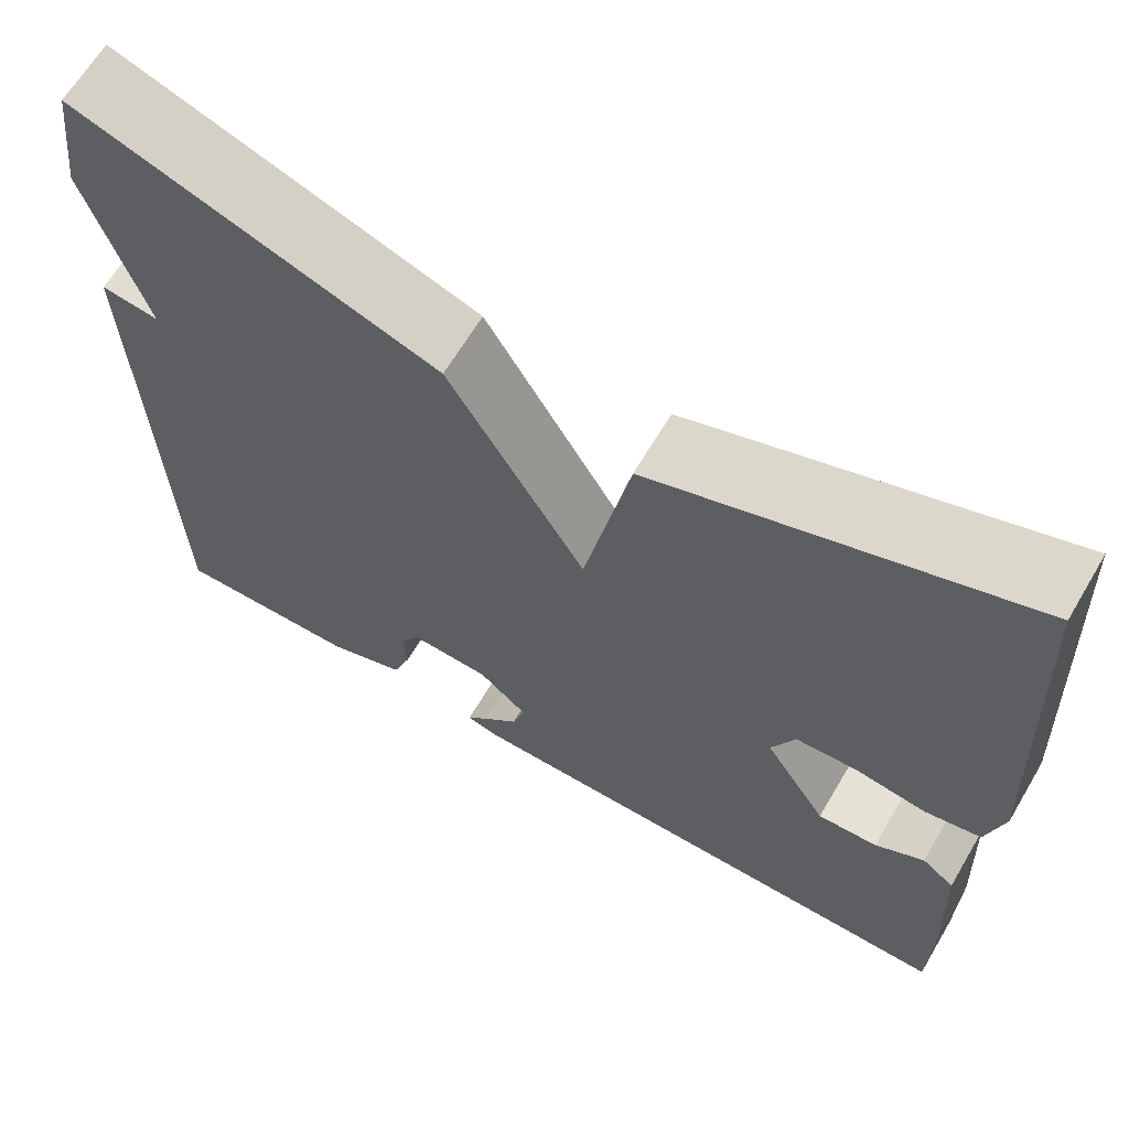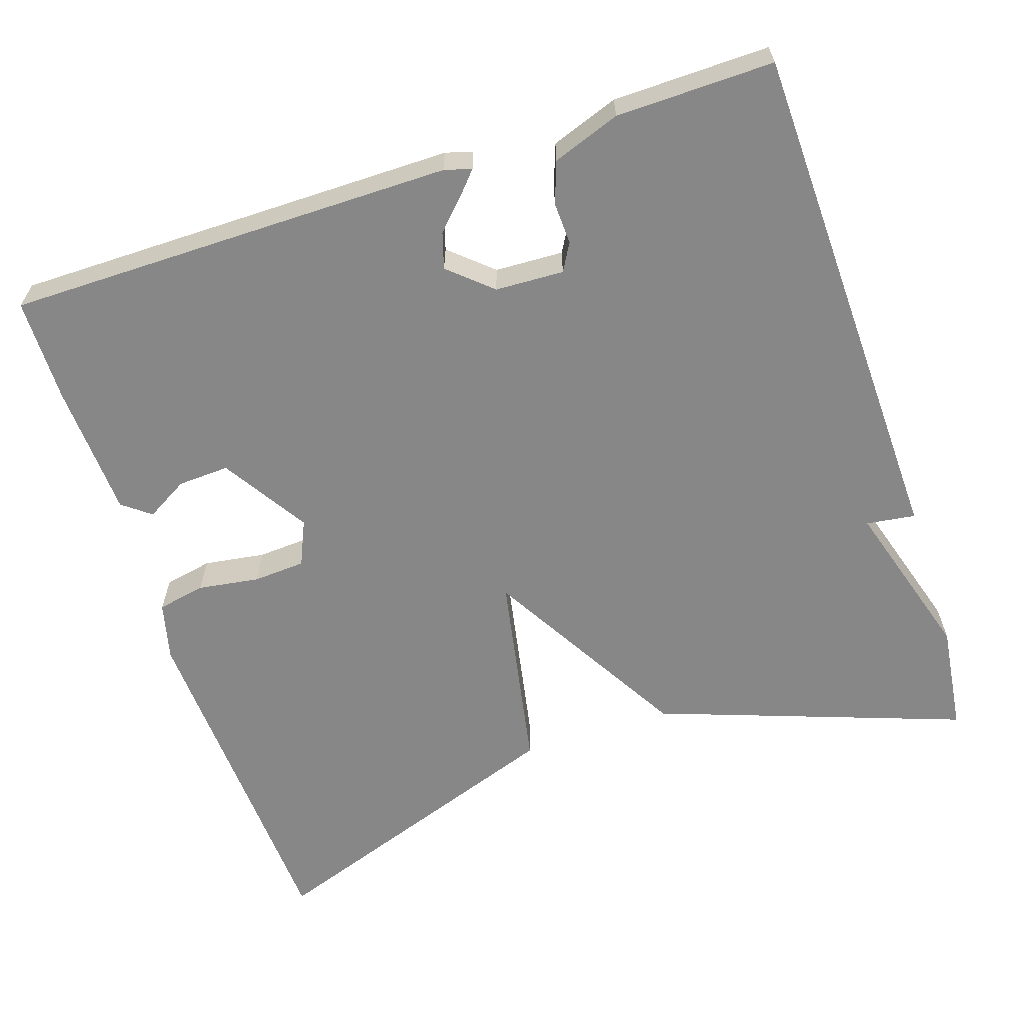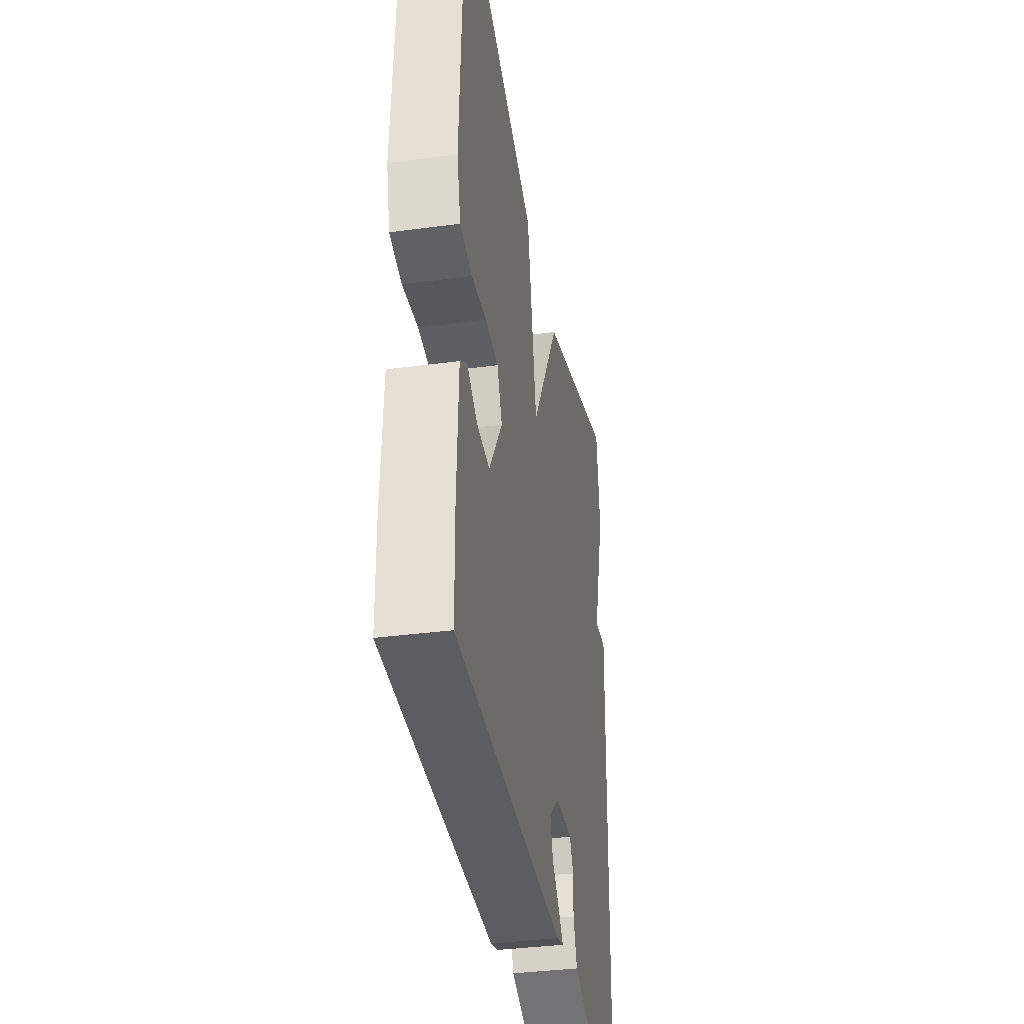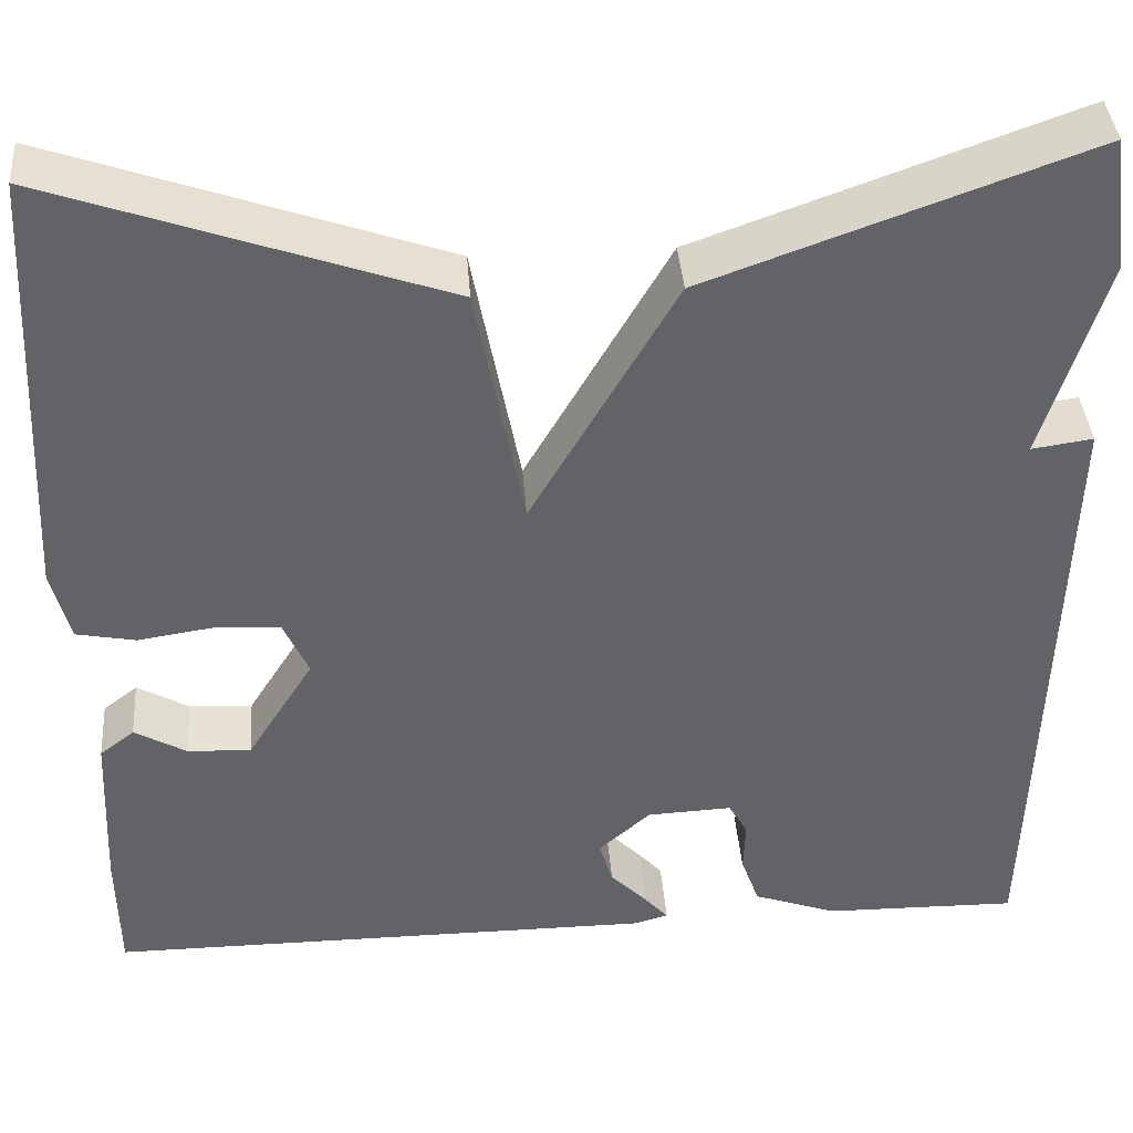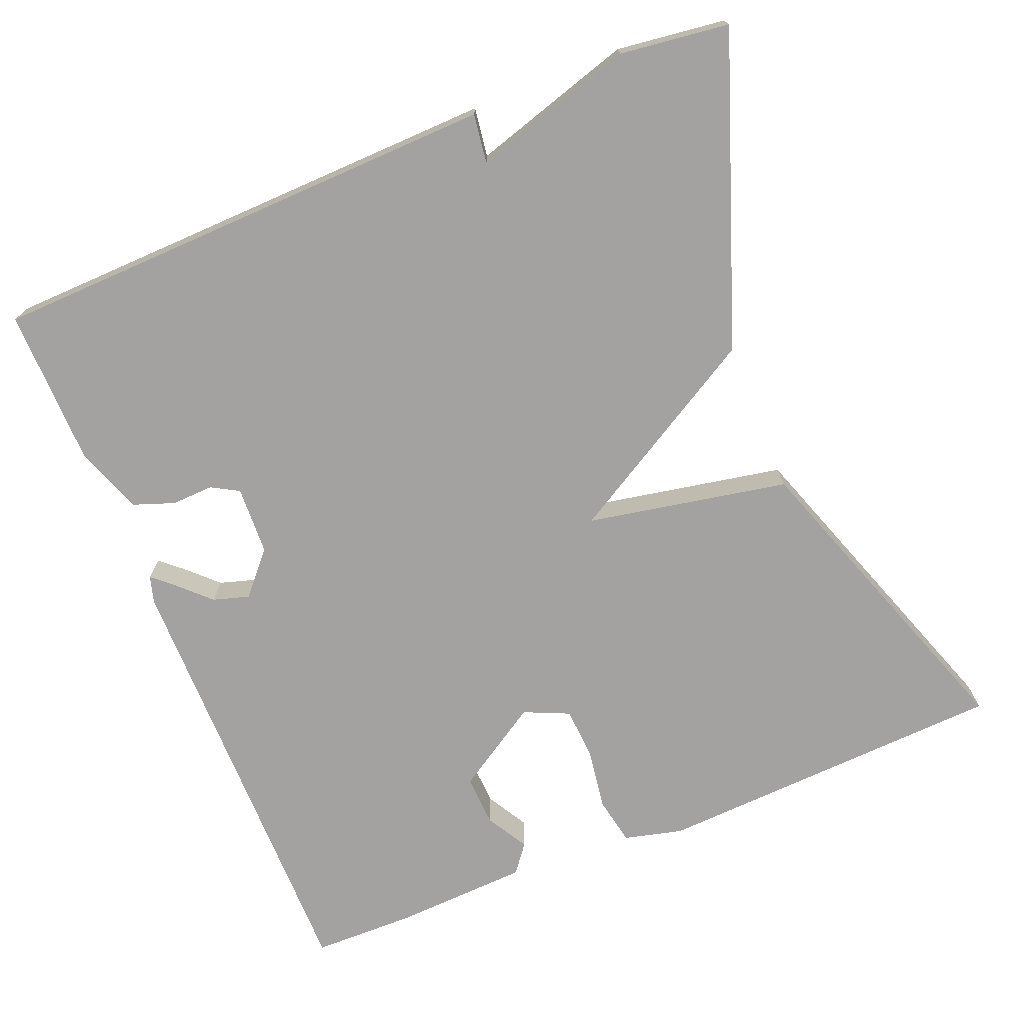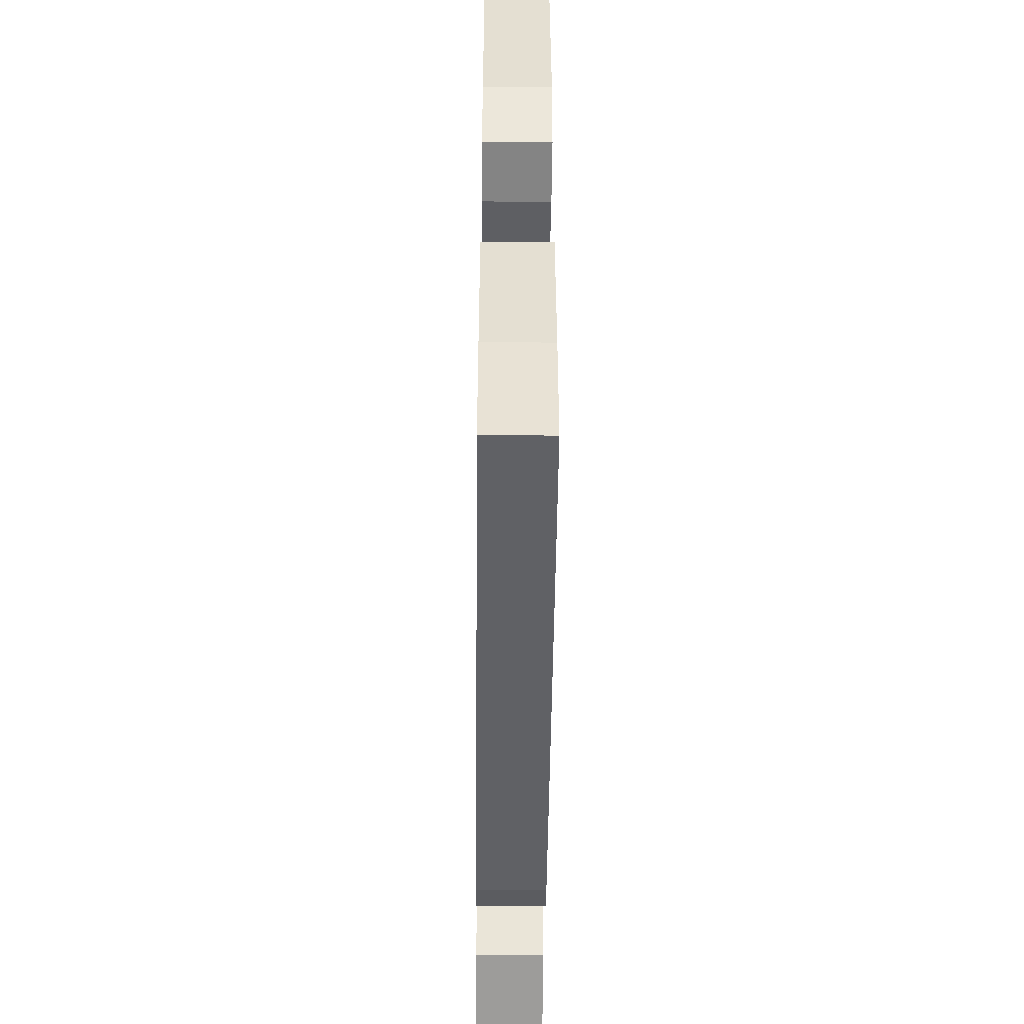
<metadata>
{"format":"obj","ext":"obj","renderer":"f3d","projection":"perspective","resolution":1024,"background":"white","views":[{"elev":65.0,"azim":30.6,"up":"+Z"},{"elev":-62.4,"azim":-161.6,"up":"+Y"},{"elev":-37.0,"azim":99.7,"up":"+Z"},{"elev":39.5,"azim":175.7,"up":"+Z"},{"elev":-72.7,"azim":-67.8,"up":"+Y"},{"elev":-50.4,"azim":89.4,"up":"+Z"}]}
</metadata>
<code>
v 0.5 0.07 -0.5
v -0.074 0.07 -0.499
v -0.109 0.07 -0.489
v -0.085 0.07 -0.462
v -0.046 0.07 -0.422
v -0.032 0.07 -0.376
v -0.086 0.07 -0.328
v -0.174 0.07 -0.324
v -0.194 0.07 -0.359
v -0.192 0.07 -0.413
v -0.211 0.07 -0.466
v -0.298 0.07 -0.497
v -0.5 0.07 -0.5
v -0.518 0.07 0.16
v -0.455 0.07 0.151
v -0.518 0.07 0.36
v -0.5 0.07 0.5
v -0.106 0.07 0.358
v 0.044 0.07 0.099
v 0.094 0.07 0.358
v 0.5 0.07 0.5
v 0.522 0.07 0.046
v 0.503 0.07 -0.029
v 0.441 0.07 -0.041
v 0.362 0.07 -0.029
v 0.295 0.07 -0.033
v 0.269 0.07 -0.091
v 0.338 0.07 -0.201
v 0.404 0.07 -0.198
v 0.458 0.07 -0.167
v 0.494 0.07 -0.195
v 0.502 0.07 -0.368
v 0.5 0 -0.5
v -0.074 0 -0.499
v -0.109 0 -0.489
v -0.085 0 -0.462
v -0.046 0 -0.422
v -0.032 0 -0.376
v -0.086 0 -0.328
v -0.174 0 -0.324
v -0.194 0 -0.359
v -0.192 0 -0.413
v -0.211 0 -0.466
v -0.298 0 -0.497
v -0.5 0 -0.5
v -0.518 0 0.16
v -0.455 0 0.151
v -0.518 0 0.36
v -0.5 0 0.5
v -0.106 0 0.358
v 0.044 0 0.099
v 0.094 0 0.358
v 0.5 0 0.5
v 0.522 0 0.046
v 0.503 0 -0.029
v 0.441 0 -0.041
v 0.362 0 -0.029
v 0.295 0 -0.033
v 0.269 0 -0.091
v 0.338 0 -0.201
v 0.404 0 -0.198
v 0.458 0 -0.167
v 0.494 0 -0.195
v 0.502 0 -0.368
f 32 1 2
f 31 32 2
f 30 31 2
f 29 30 2
f 3 4 5
f 2 3 5
f 29 2 5
f 28 29 5
f 27 28 5 6
f 26 27 6 7
f 23 24 25
f 22 23 25
f 21 22 25
f 20 21 25
f 19 20 25
f 19 25 26
f 17 18 19
f 16 17 19
f 15 16 19
f 26 7 8
f 19 26 8
f 15 19 8
f 13 14 15
f 12 13 15
f 11 12 15
f 10 11 15
f 9 10 15
f 8 9 15
f 34 33 64
f 34 64 63
f 34 63 62
f 34 62 61
f 37 36 35
f 37 35 34
f 37 34 61
f 37 61 60
f 38 37 60 59
f 39 38 59 58
f 57 56 55
f 57 55 54
f 57 54 53
f 57 53 52
f 57 52 51
f 58 57 51
f 51 50 49
f 51 49 48
f 51 48 47
f 40 39 58
f 40 58 51
f 40 51 47
f 47 46 45
f 47 45 44
f 47 44 43
f 47 43 42
f 47 42 41
f 47 41 40
f 1 33 34 2
f 2 34 35 3
f 3 35 36 4
f 4 36 37 5
f 5 37 38 6
f 6 38 39 7
f 7 39 40 8
f 8 40 41 9
f 9 41 42 10
f 10 42 43 11
f 11 43 44 12
f 12 44 45 13
f 13 45 46 14
f 14 46 47 15
f 15 47 48 16
f 16 48 49 17
f 17 49 50 18
f 18 50 51 19
f 19 51 52 20
f 20 52 53 21
f 21 53 54 22
f 22 54 55 23
f 23 55 56 24
f 24 56 57 25
f 25 57 58 26
f 26 58 59 27
f 27 59 60 28
f 28 60 61 29
f 29 61 62 30
f 30 62 63 31
f 31 63 64 32
f 32 64 33 1

</code>
